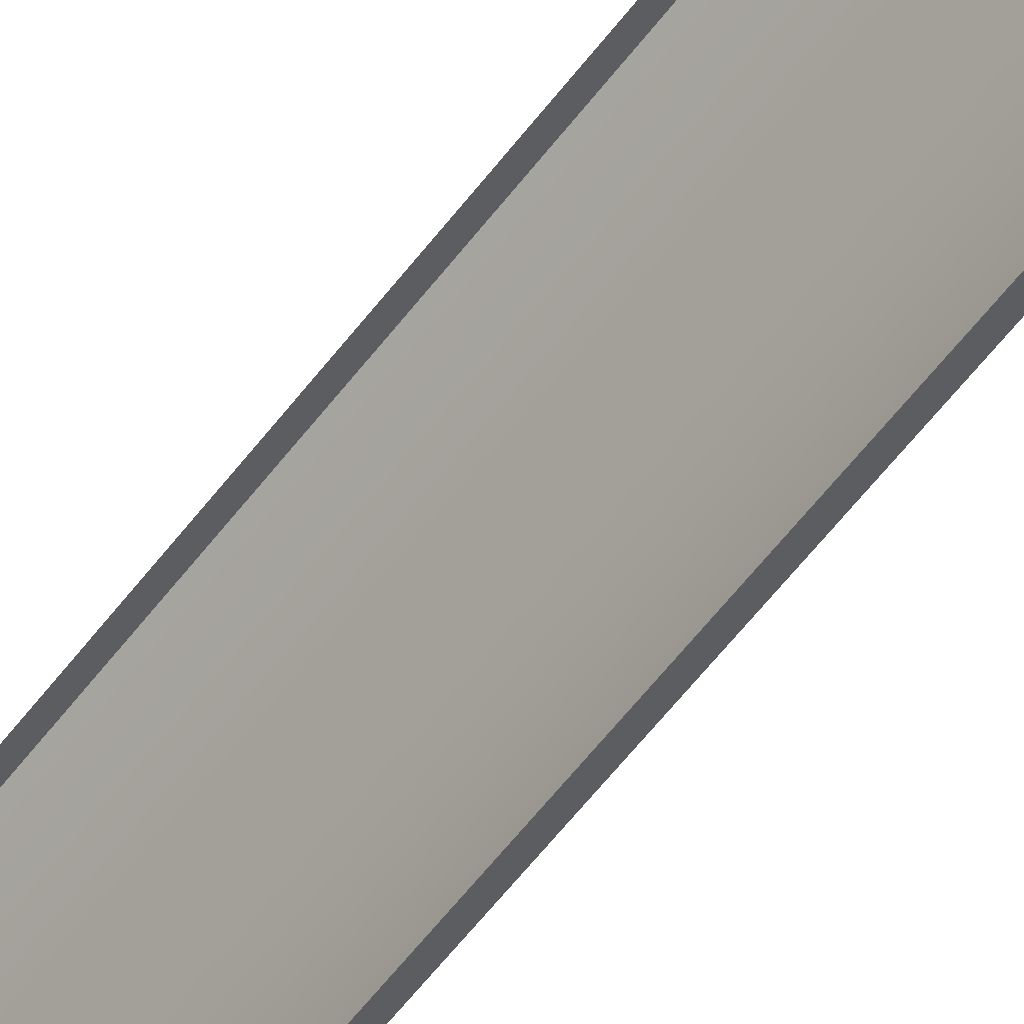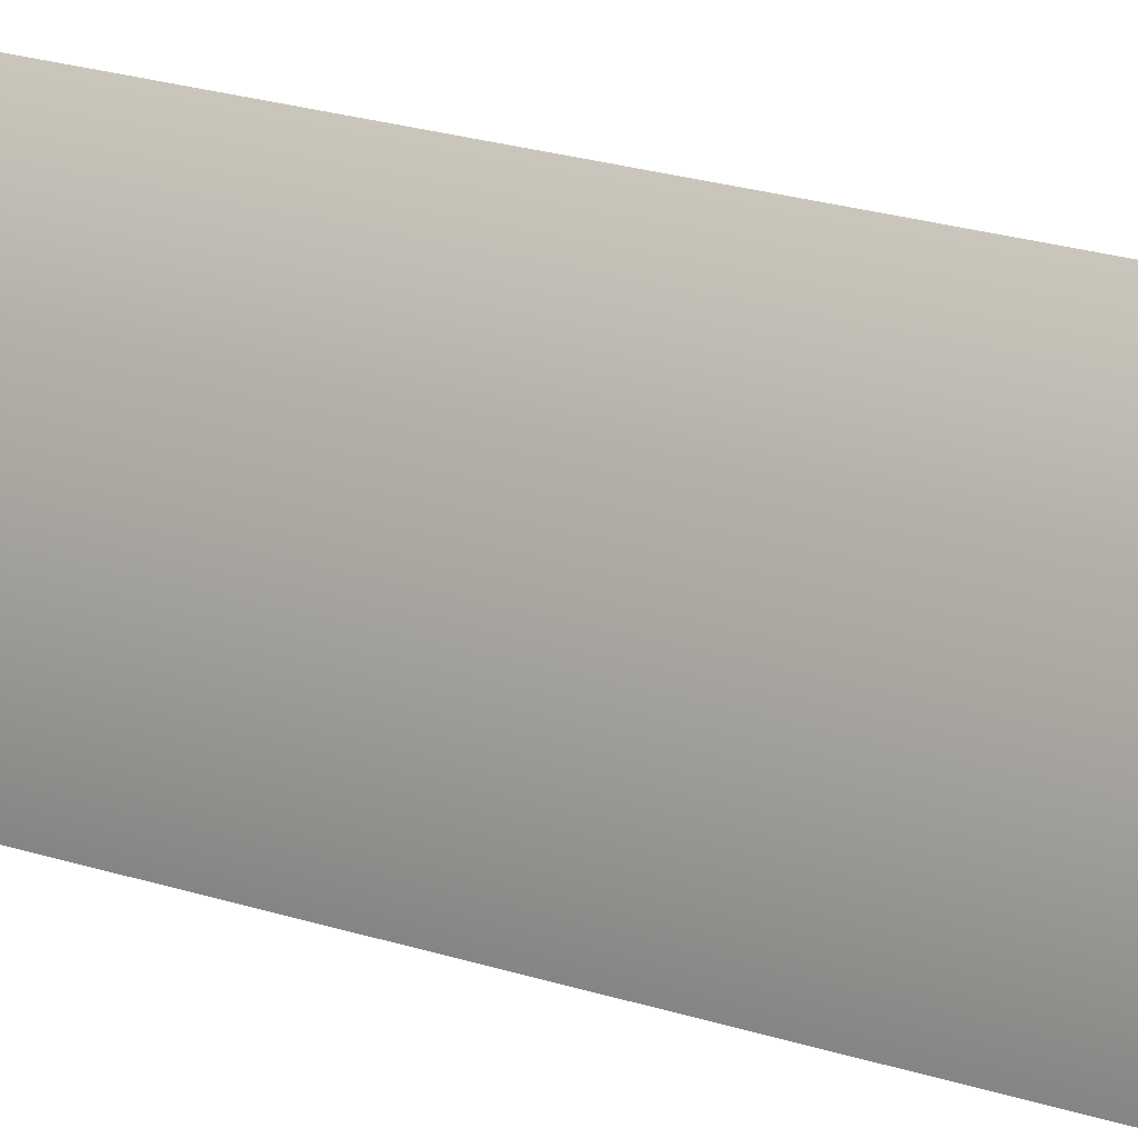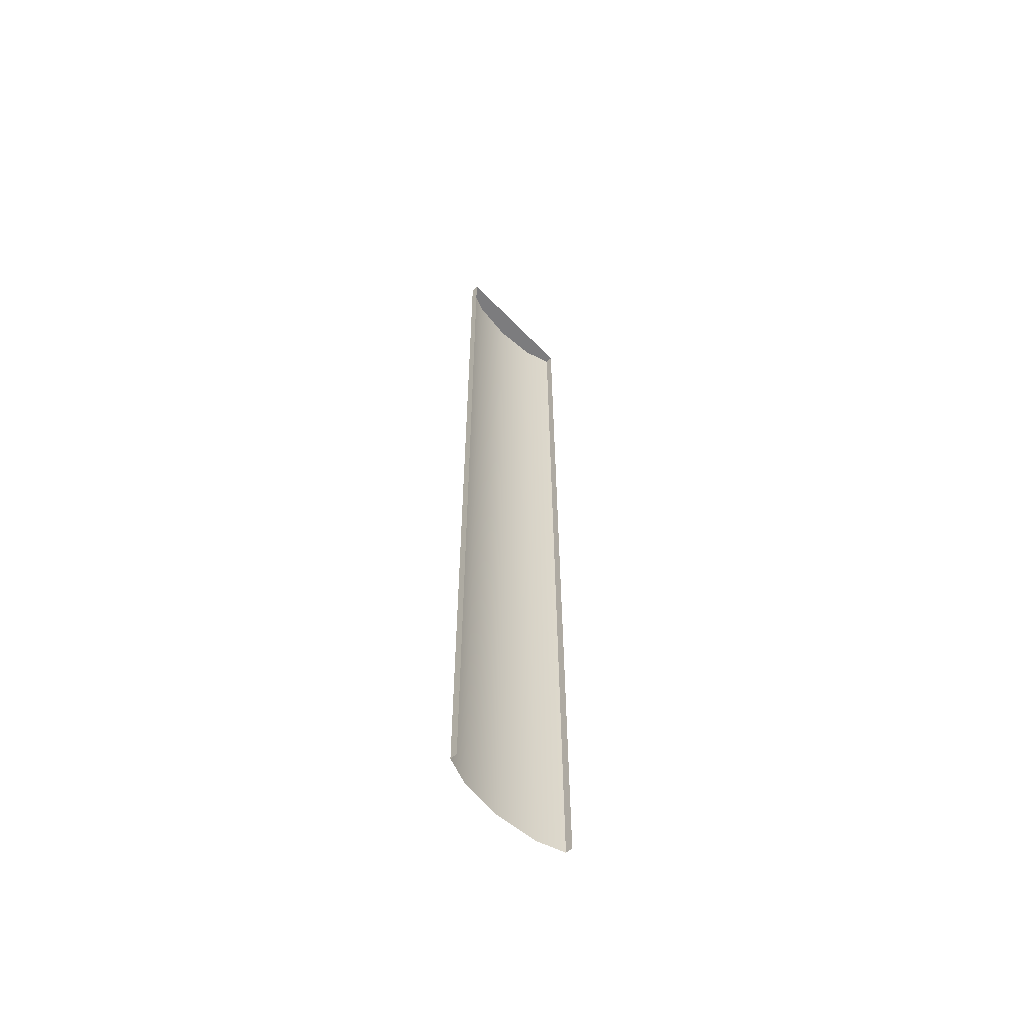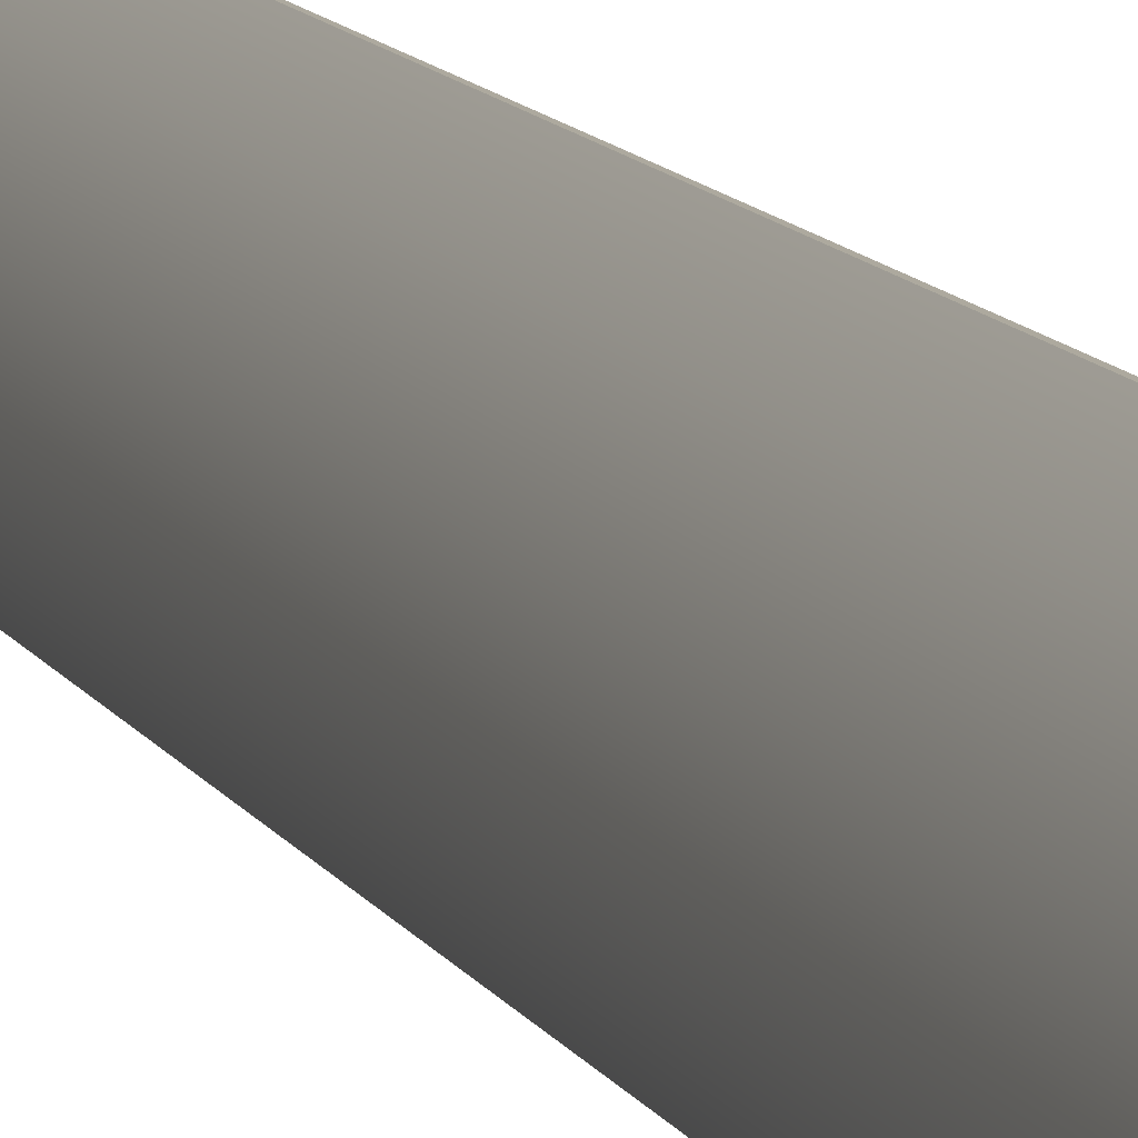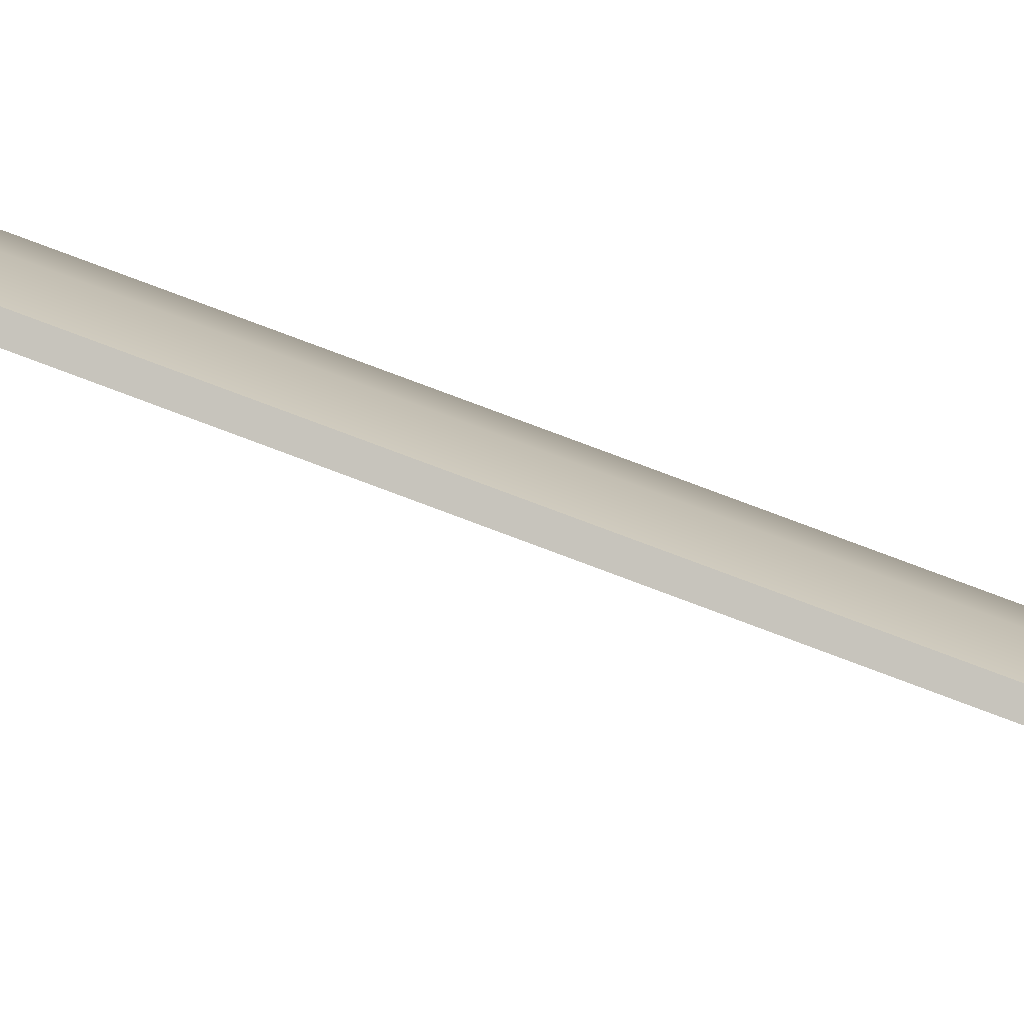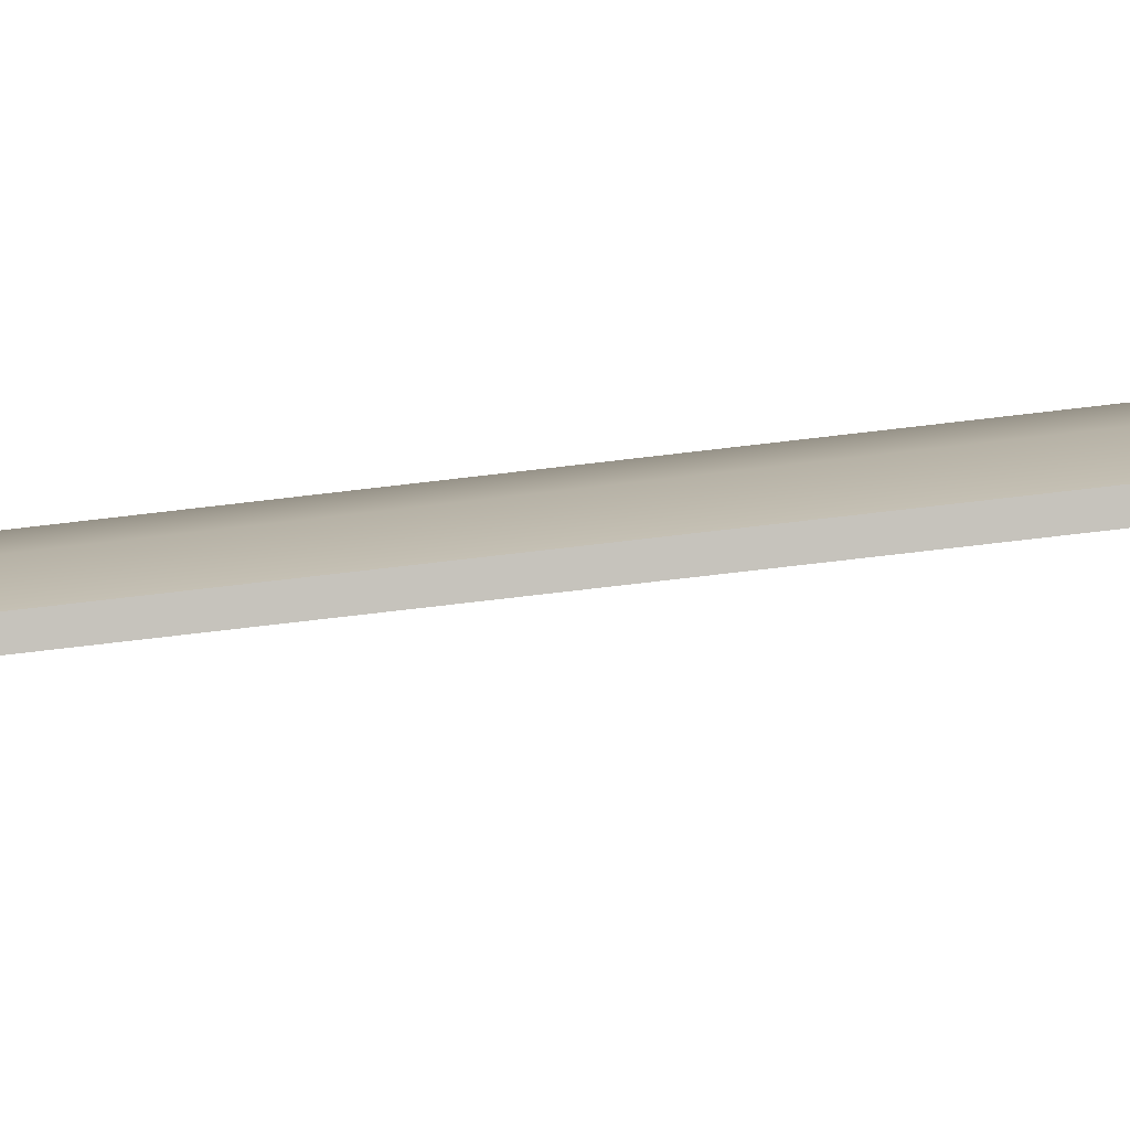
<metadata>
{"format":"obj","ext":"obj","renderer":"f3d","projection":"perspective","resolution":1024,"background":"white","views":[{"elev":-57.5,"azim":143.5,"up":"+Y"},{"elev":14.2,"azim":-48.7,"up":"+Y"},{"elev":-58.9,"azim":25.2,"up":"+Z"},{"elev":9.7,"azim":-16.1,"up":"+Y"},{"elev":70.9,"azim":111.3,"up":"+Y"},{"elev":-71.4,"azim":-83.2,"up":"+Y"}]}
</metadata>
<code>
o Figure_1.002
v -0.03117 0.03331 0.3439
v -0.03117 0.03331 0.1206
v -0.02952 0.03277 0.1206
v -0.02952 0.03277 0.3439
v -0.03117 0.03331 0.1206
v -0.03117 0.03331 0.3439
v -0.03134 0.04009 0.3439
v -0.03134 0.04009 0.1206
v -0.02911 0.05009 0.1206
v -0.02911 0.05009 0.3439
v -0.025 0.05943 0.3439
v -0.025 0.05943 0.1206
v -0.02084 0.06486 0.3439
v -0.02084 0.06486 0.1206
v -0.0192 0.06432 0.1206
v -0.02084 0.06486 0.3439
v -0.0192 0.06432 0.3439
v -0.02084 0.06486 0.1206
v -0.02952 0.03277 0.3439
v -0.03134 0.04009 0.3439
v -0.03117 0.03331 0.3439
v -0.02911 0.05009 0.3439
v -0.025 0.05943 0.3439
v -0.0192 0.06432 0.3439
v -0.02084 0.06486 0.3439
f 1 2 3
f 3 4 1
f 5 6 7
f 7 8 5
f 7 9 8
f 9 7 10
f 9 10 11
f 11 12 9
f 12 11 13
f 13 14 12
f 15 16 17
f 16 15 18
f 19 20 21
f 19 22 20
f 23 22 19
f 24 23 19
f 23 24 25

</code>
